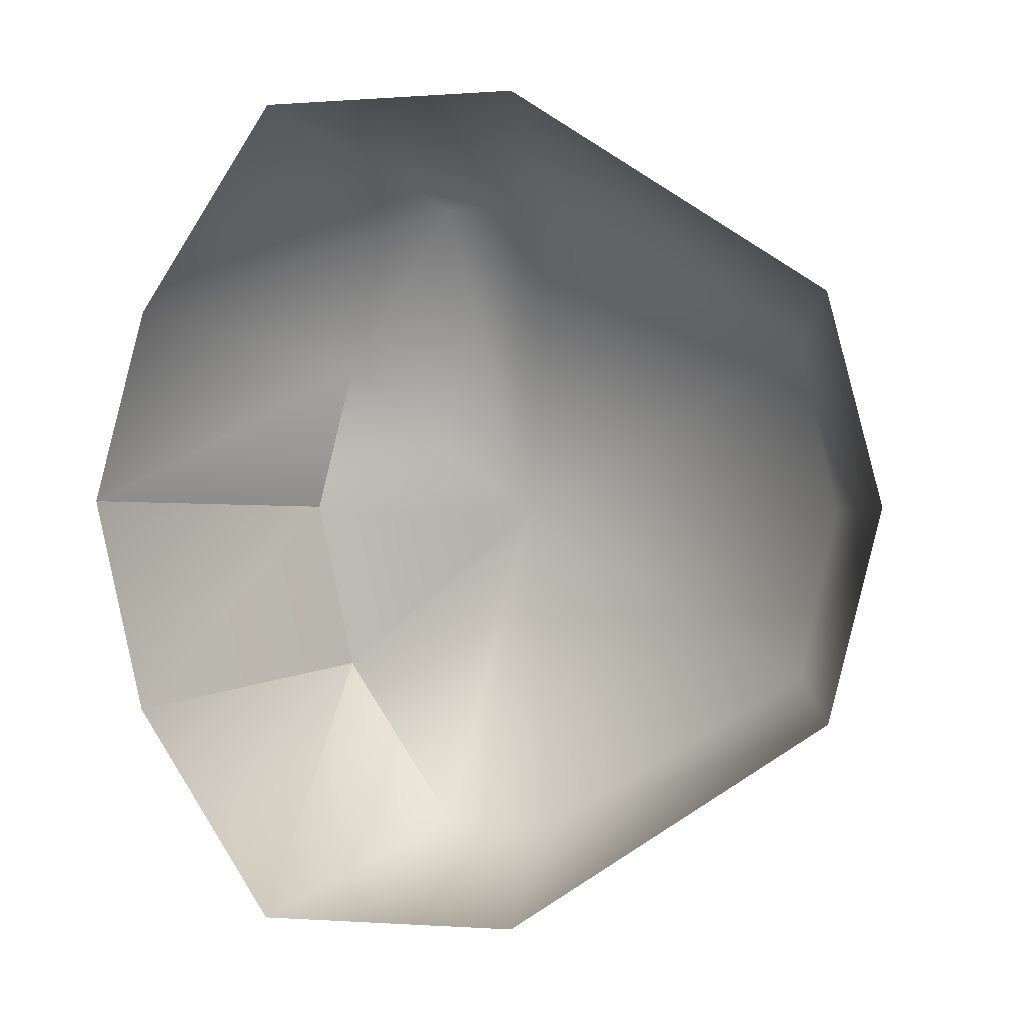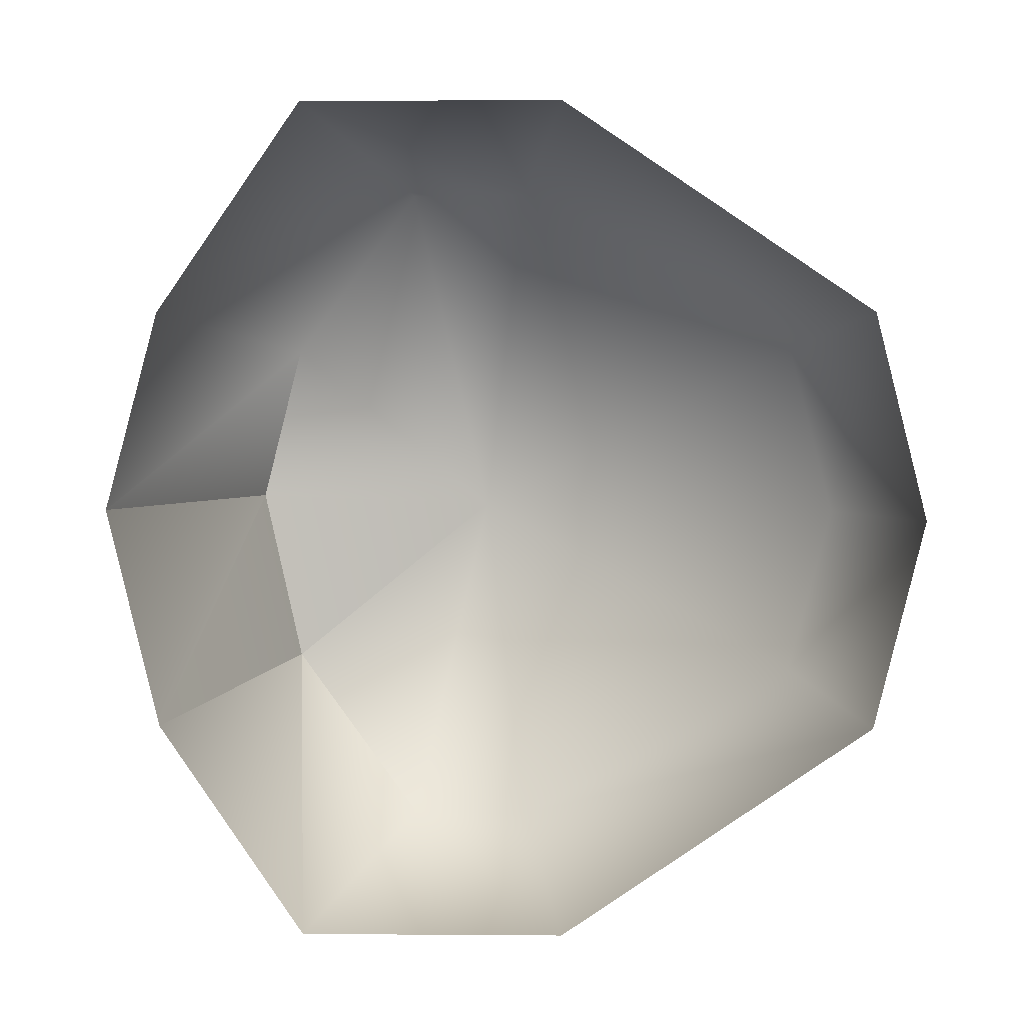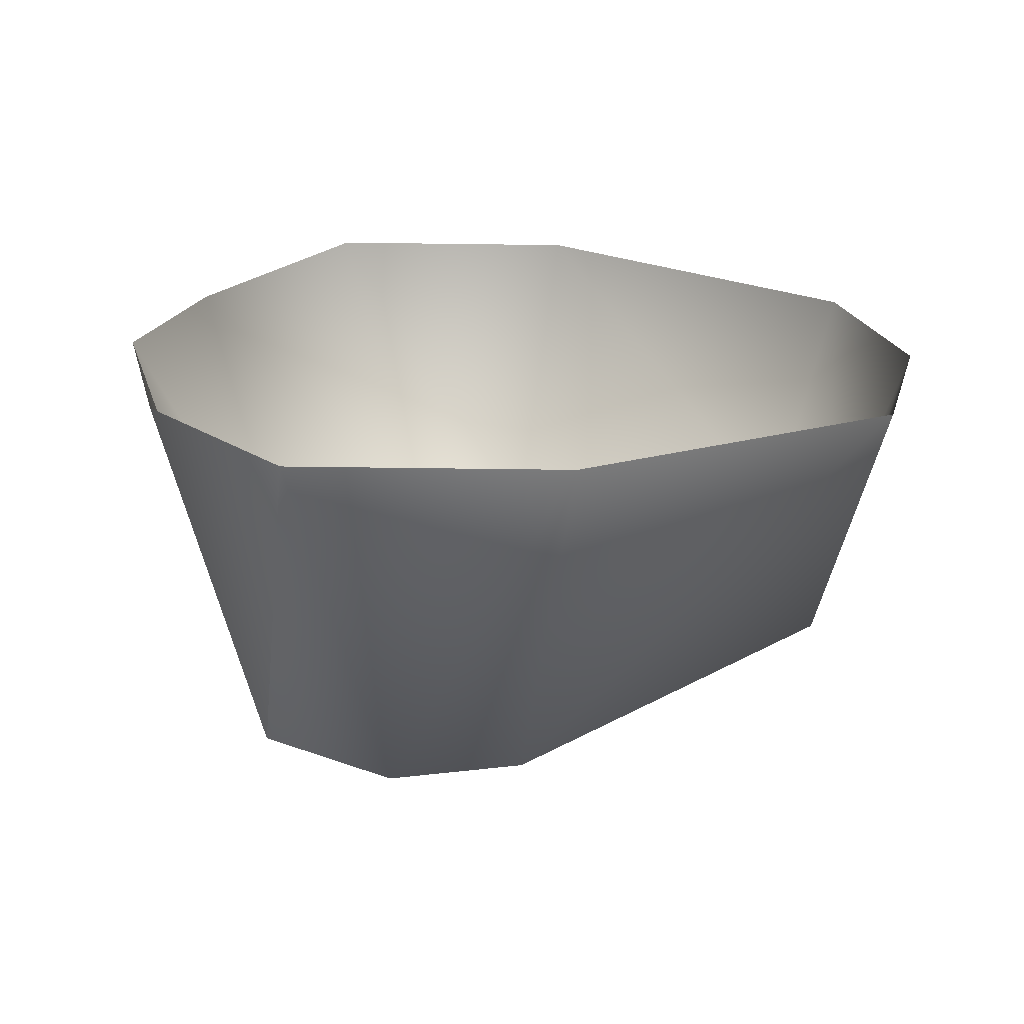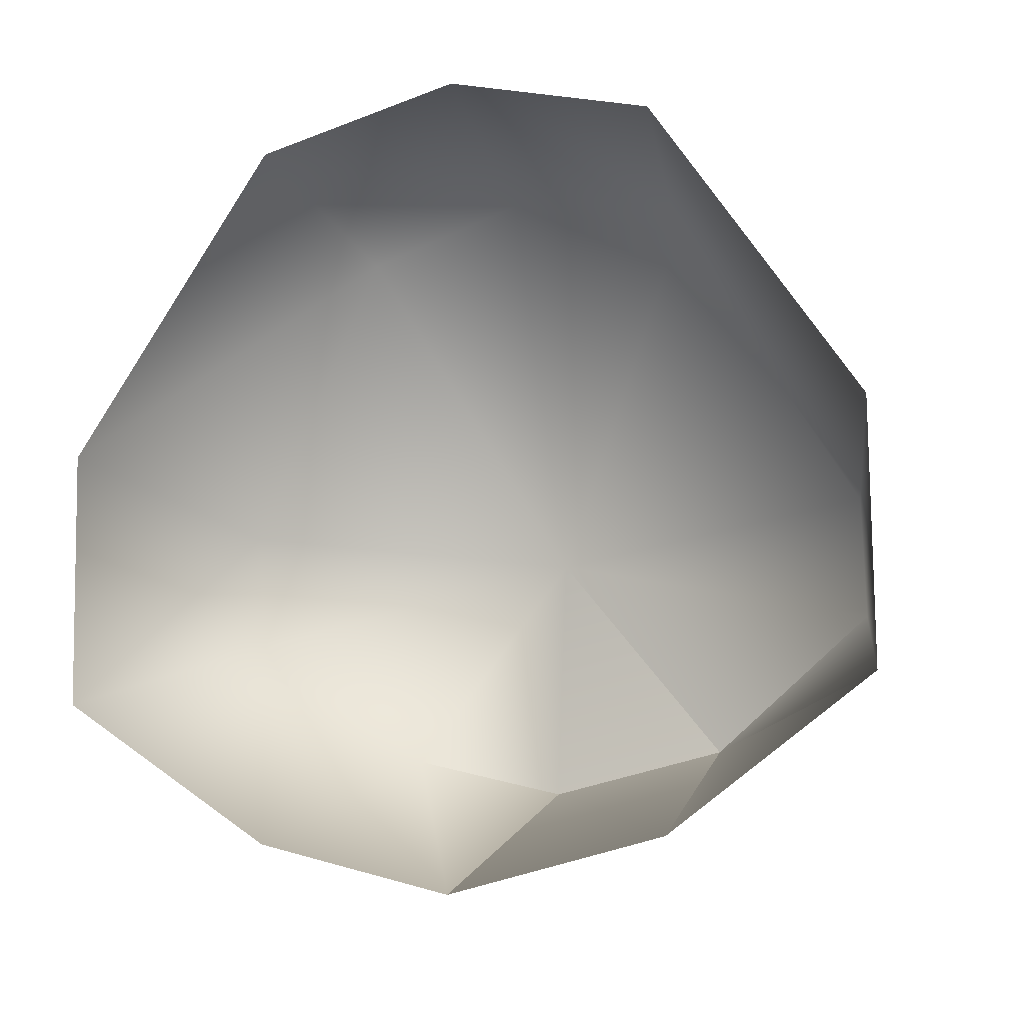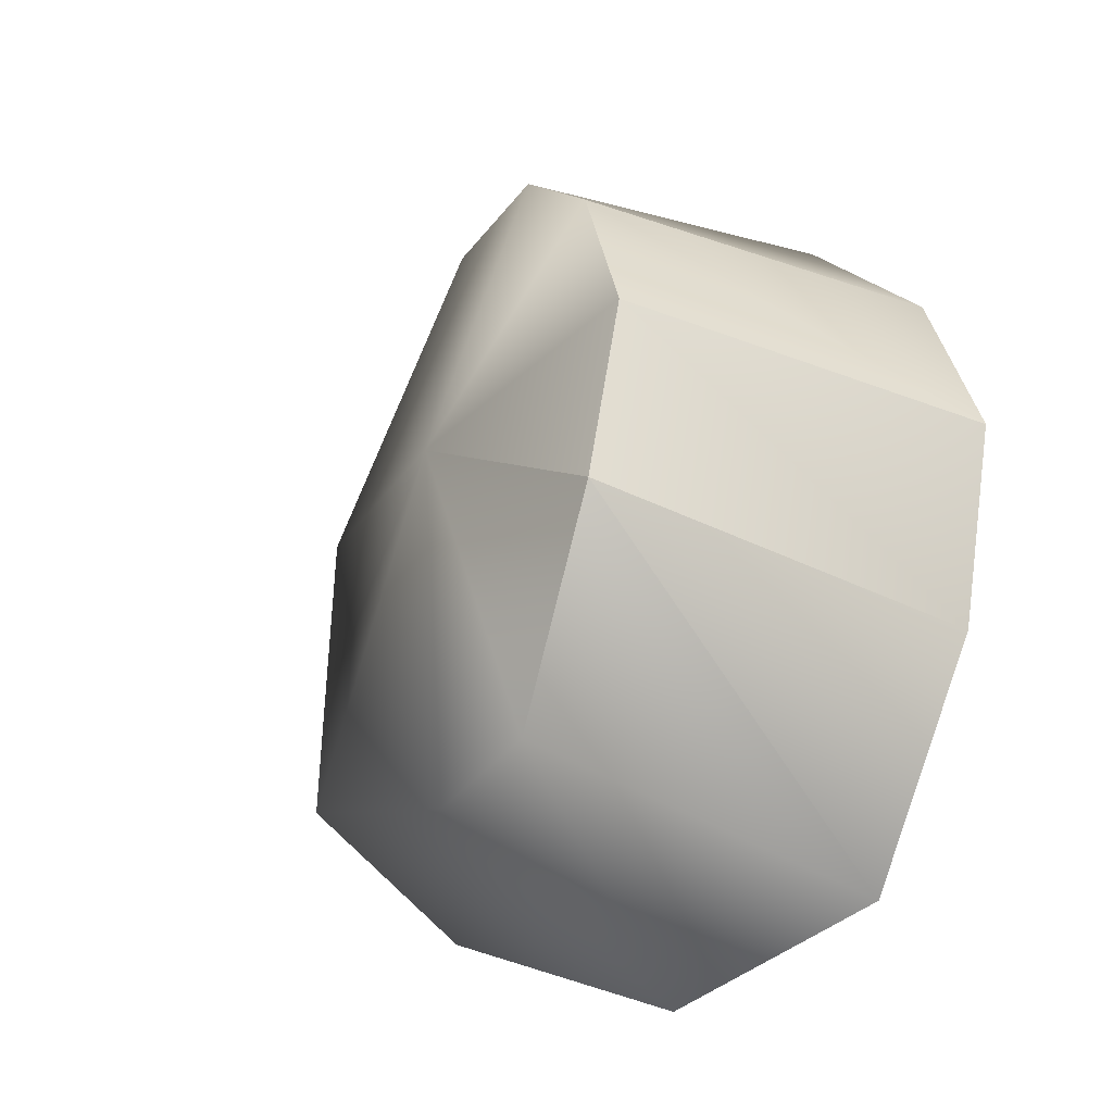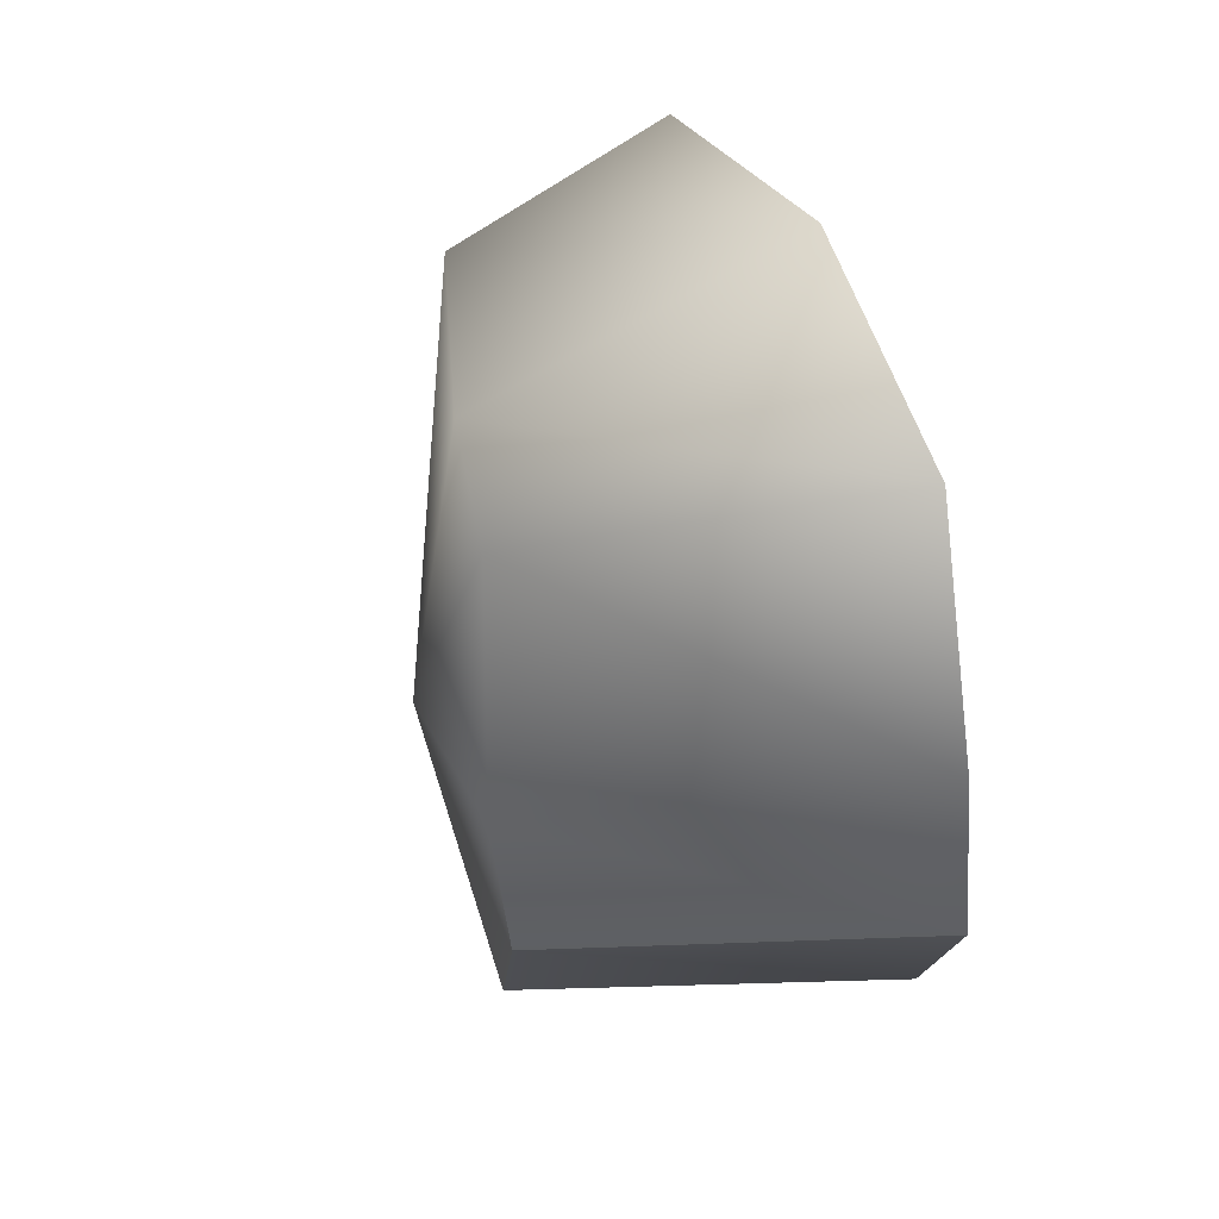
<metadata>
{"format":"obj","ext":"obj","renderer":"f3d","projection":"perspective","resolution":1024,"background":"white","views":[{"elev":-0.9,"azim":-76.4,"up":"+Y"},{"elev":2.8,"azim":-90.8,"up":"+Y"},{"elev":-69.5,"azim":-93.0,"up":"+Y"},{"elev":-11.9,"azim":-71.5,"up":"+Z"},{"elev":-40.3,"azim":136.1,"up":"+Y"},{"elev":60.0,"azim":159.0,"up":"+Y"}]}
</metadata>
<code>
v 41 -18 -23
v 41 0 -27
v 41 -1 -2
v 36 -35 -10
v 41 -18 -23
v 41 -1 -2
v 34 -35 2
v 36 -35 -10
v 41 -1 -2
v 26 -18 30
v 34 -35 2
v 41 -1 -2
v 23 -1 34
v 26 -18 30
v 41 -1 -2
v 26 16 30
v 23 -1 34
v 41 -1 -2
v 34 33 2
v 26 16 30
v 41 -1 -2
v 36 33 -10
v 34 33 2
v 41 -1 -2
v 41 16 -23
v 36 33 -10
v 41 -1 -2
v 41 0 -27
v 41 16 -23
v 41 -1 -2
v 36 -35 -10
v 4 -41 -20
v 41 -18 -23
v 3 -41 5
v 4 -41 -20
v 36 -35 -10
v 34 -35 2
v 3 -41 5
v 36 -35 -10
v 3 -21 35
v 3 -41 5
v 34 -35 2
v 26 -18 30
v 3 -21 35
v 34 -35 2
v 3 -1 40
v 3 -21 35
v 26 -18 30
v 23 -1 34
v 3 -1 40
v 26 -18 30
v 3 19 35
v 3 -1 40
v 23 -1 34
v 26 16 30
v 3 19 35
v 23 -1 34
v 3 39 5
v 3 19 35
v 26 16 30
v 34 33 2
v 3 39 5
v 26 16 30
v 4 39 -20
v 3 39 5
v 34 33 2
v 36 33 -10
v 4 39 -20
v 34 33 2
v 6 19 -34
v 4 39 -20
v 36 33 -10
v 41 16 -23
v 6 19 -34
v 36 33 -10
v 6 0 -39
v 6 19 -34
v 41 16 -23
v 41 0 -27
v 6 0 -39
v 41 16 -23
v 6 -21 -34
v 6 0 -39
v 41 0 -27
v 41 -18 -23
v 6 -21 -34
v 41 0 -27
v 4 -41 -20
v 6 -21 -34
v 41 -18 -23
f 1 2 3
f 4 5 6
f 7 8 9
f 10 11 12
f 13 14 15
f 16 17 18
f 19 20 21
f 22 23 24
f 25 26 27
f 28 29 30
f 31 32 33
f 34 35 36
f 37 38 39
f 40 41 42
f 43 44 45
f 46 47 48
f 49 50 51
f 52 53 54
f 55 56 57
f 58 59 60
f 61 62 63
f 64 65 66
f 67 68 69
f 70 71 72
f 73 74 75
f 76 77 78
f 79 80 81
f 82 83 84
f 85 86 87
f 88 89 90

</code>
